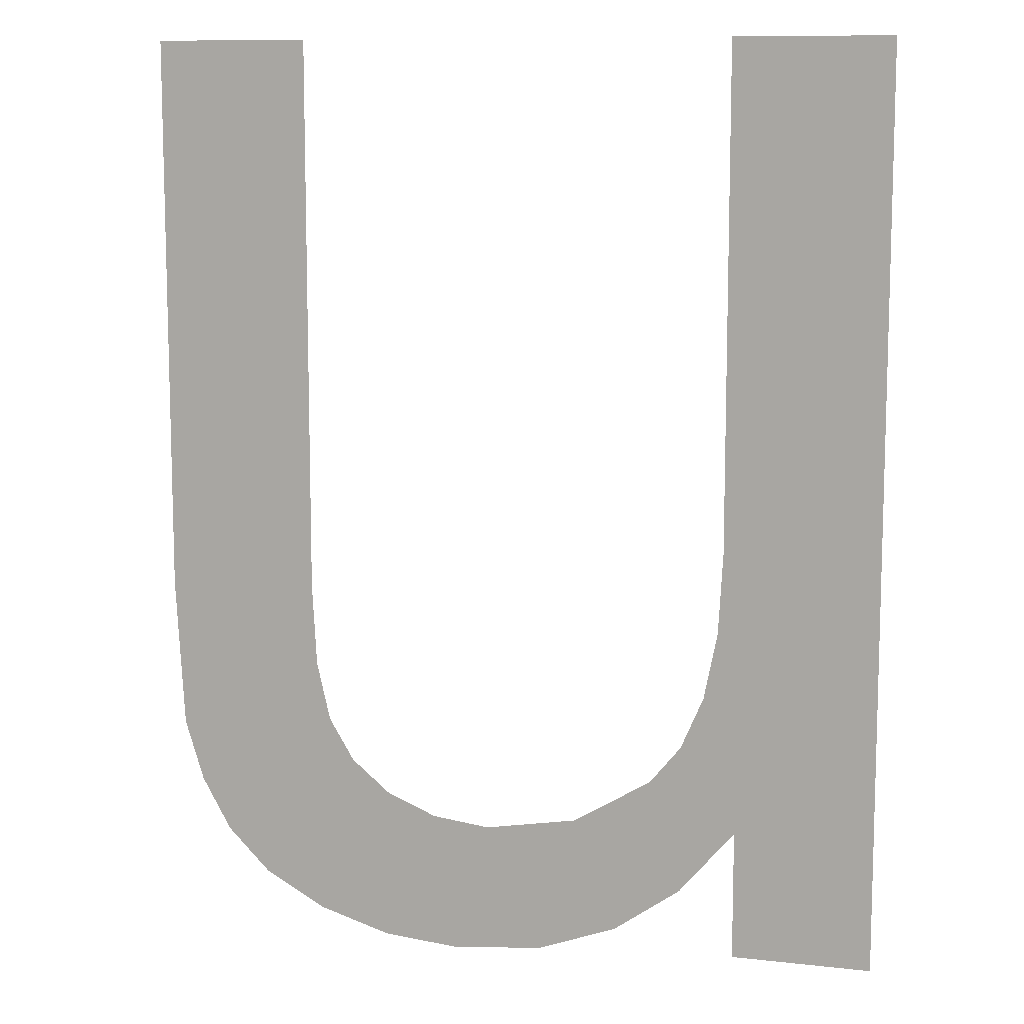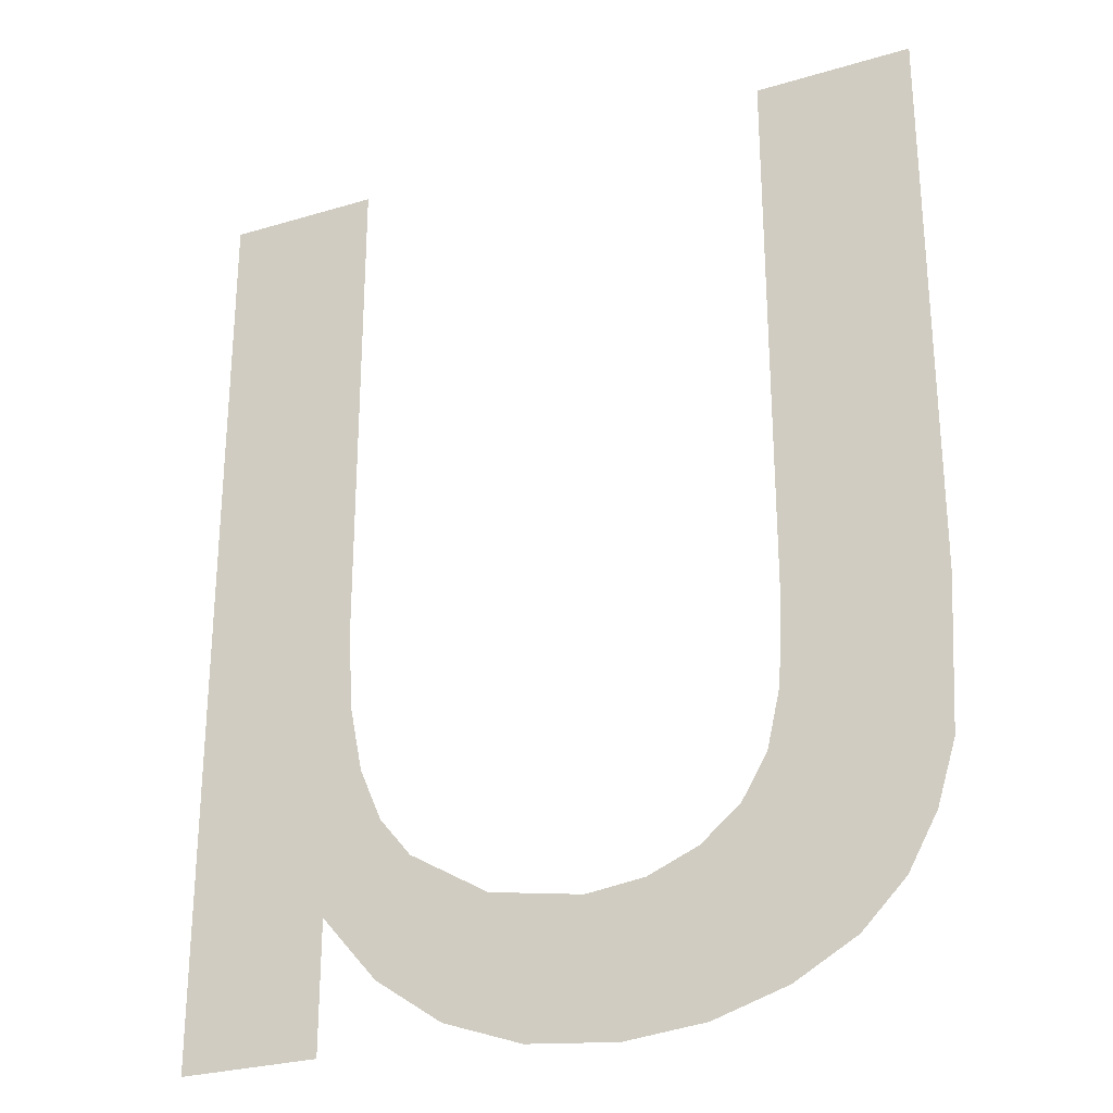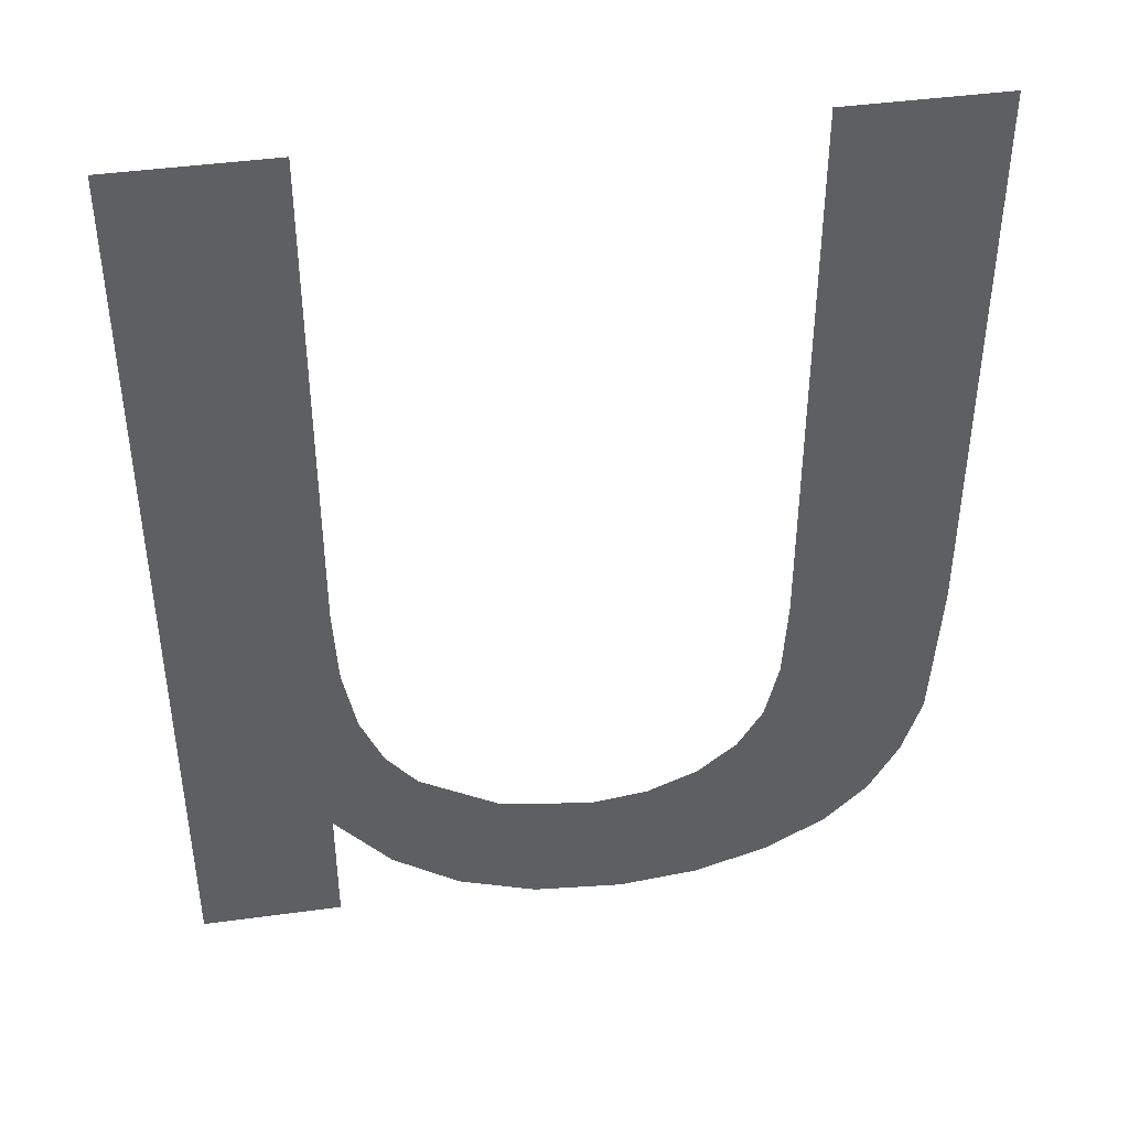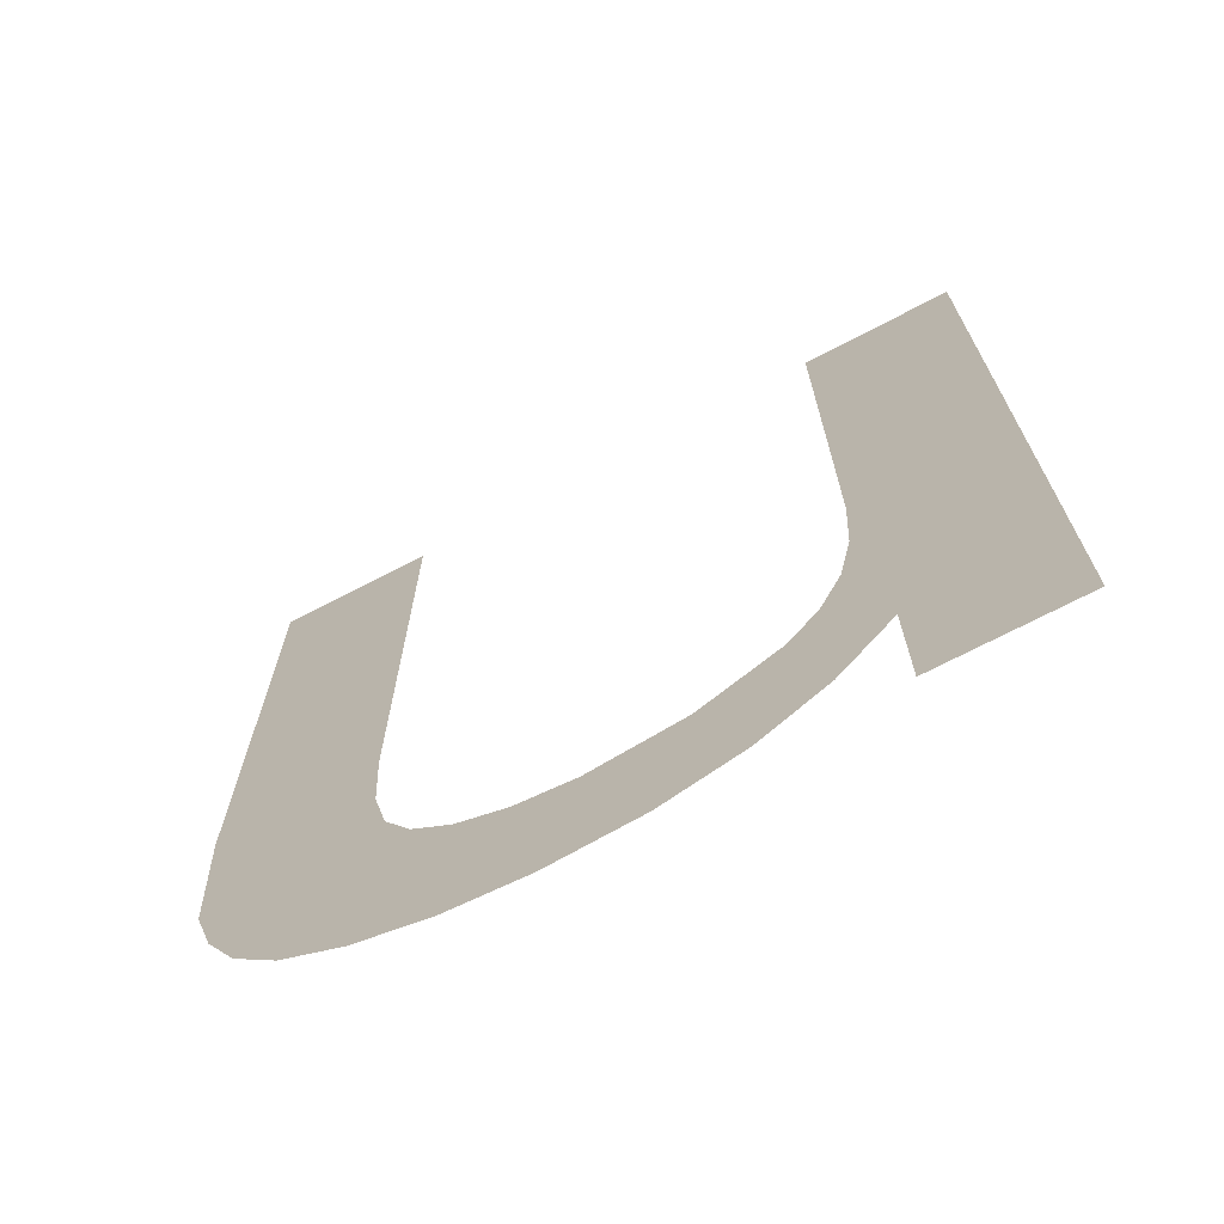
<metadata>
{"format":"obj","ext":"obj","renderer":"f3d","projection":"perspective","resolution":1024,"background":"white","views":[{"elev":10.2,"azim":-163.9,"up":"+Z"},{"elev":-27.4,"azim":24.7,"up":"+Z"},{"elev":43.3,"azim":-9.2,"up":"+Z"},{"elev":-71.0,"azim":-152.4,"up":"+Z"}]}
</metadata>
<code>
o #ID1060
v 0.1623 0.01051 0.01859
v 0.1624 0.01051 0.01945
v 0.1623 0.01051 0.01979
v 0.1625 0.01051 0.01831
v 0.1624 0.01051 0.01917
v 0.1625 0.01051 0.01894
v 0.1626 0.01051 0.01878
v 0.1628 0.01051 0.01811
v 0.163 0.01051 0.01858
v 0.1631 0.01051 0.01799
v 0.1634 0.01051 0.01852
v 0.1635 0.01051 0.01795
v 0.1636 0.01051 0.01855
v 0.1638 0.01051 0.01799
v 0.1638 0.01051 0.01864
v 0.164 0.01051 0.01877
v 0.1641 0.01051 0.01808
v 0.1641 0.01051 0.01895
v 0.1641 0.01051 0.0192
v 0.1644 0.01051 0.01822
v 0.1642 0.01051 0.01955
v 0.1642 0.01051 0.02188
v 0.1648 0.01051 0.02188
v 0.1646 0.01051 0.01841
v 0.1647 0.01051 0.01863
v 0.1648 0.01051 0.01889
v 0.1648 0.01051 0.01952
v 0.1623 0.01051 0.01804
v 0.1617 0.01051 0.02188
v 0.1617 0.01051 0.01804
v 0.1623 0.01051 0.02188
v 0.1623 0.01051 0.01979
v 0.1623 0.01051 0.01859
v 0.1623 0.01051 0.02188
v 0.1617 0.01051 0.02188
v 0.1623 0.01051 0.01804
v 0.1617 0.01051 0.01804
v 0.1648 0.01051 0.01952
v 0.1648 0.01051 0.01889
v 0.1648 0.01051 0.02188
v 0.1647 0.01051 0.01863
v 0.1646 0.01051 0.01841
v 0.1644 0.01051 0.01822
v 0.1642 0.01051 0.02188
v 0.1642 0.01051 0.01955
v 0.1641 0.01051 0.0192
v 0.1641 0.01051 0.01808
v 0.1641 0.01051 0.01895
v 0.164 0.01051 0.01877
v 0.1638 0.01051 0.01799
v 0.1638 0.01051 0.01864
v 0.1636 0.01051 0.01855
v 0.1635 0.01051 0.01795
v 0.1634 0.01051 0.01852
v 0.1631 0.01051 0.01799
v 0.163 0.01051 0.01858
v 0.1628 0.01051 0.01811
v 0.1626 0.01051 0.01878
v 0.1625 0.01051 0.01831
v 0.1625 0.01051 0.01894
v 0.1624 0.01051 0.01917
v 0.1624 0.01051 0.01945
f 1 2 3
f 2 1 4
f 2 4 5
f 5 4 6
f 6 4 7
f 7 4 8
f 7 8 9
f 9 8 10
f 9 10 11
f 11 10 12
f 11 12 13
f 13 12 14
f 13 14 15
f 15 14 16
f 16 14 17
f 16 17 18
f 18 17 19
f 19 17 20
f 19 20 21
f 21 20 22
f 22 20 23
f 23 20 24
f 23 24 25
f 23 25 26
f 23 26 27
f 28 29 30
f 29 28 1
f 29 1 31
f 31 1 3
f 32 33 34
f 34 33 35
f 33 36 35
f 37 35 36
f 38 39 40
f 39 41 40
f 41 42 40
f 42 43 40
f 40 43 44
f 44 43 45
f 45 43 46
f 43 47 46
f 46 47 48
f 48 47 49
f 47 50 49
f 49 50 51
f 51 50 52
f 50 53 52
f 52 53 54
f 53 55 54
f 54 55 56
f 55 57 56
f 56 57 58
f 57 59 58
f 58 59 60
f 60 59 61
f 61 59 62
f 59 33 62
f 32 62 33

</code>
